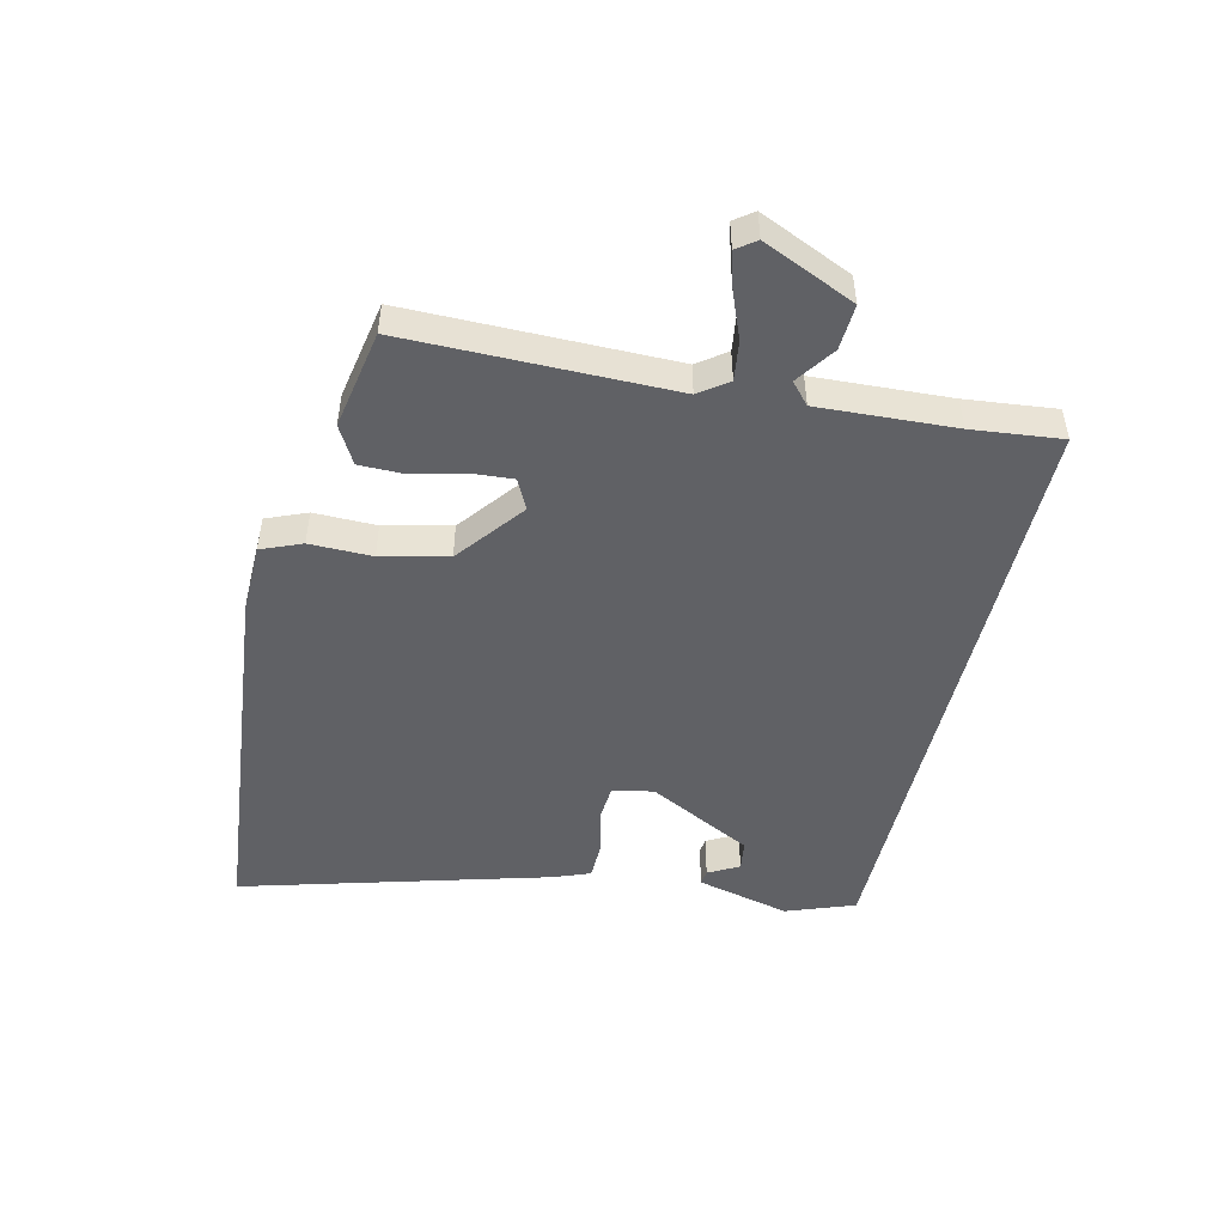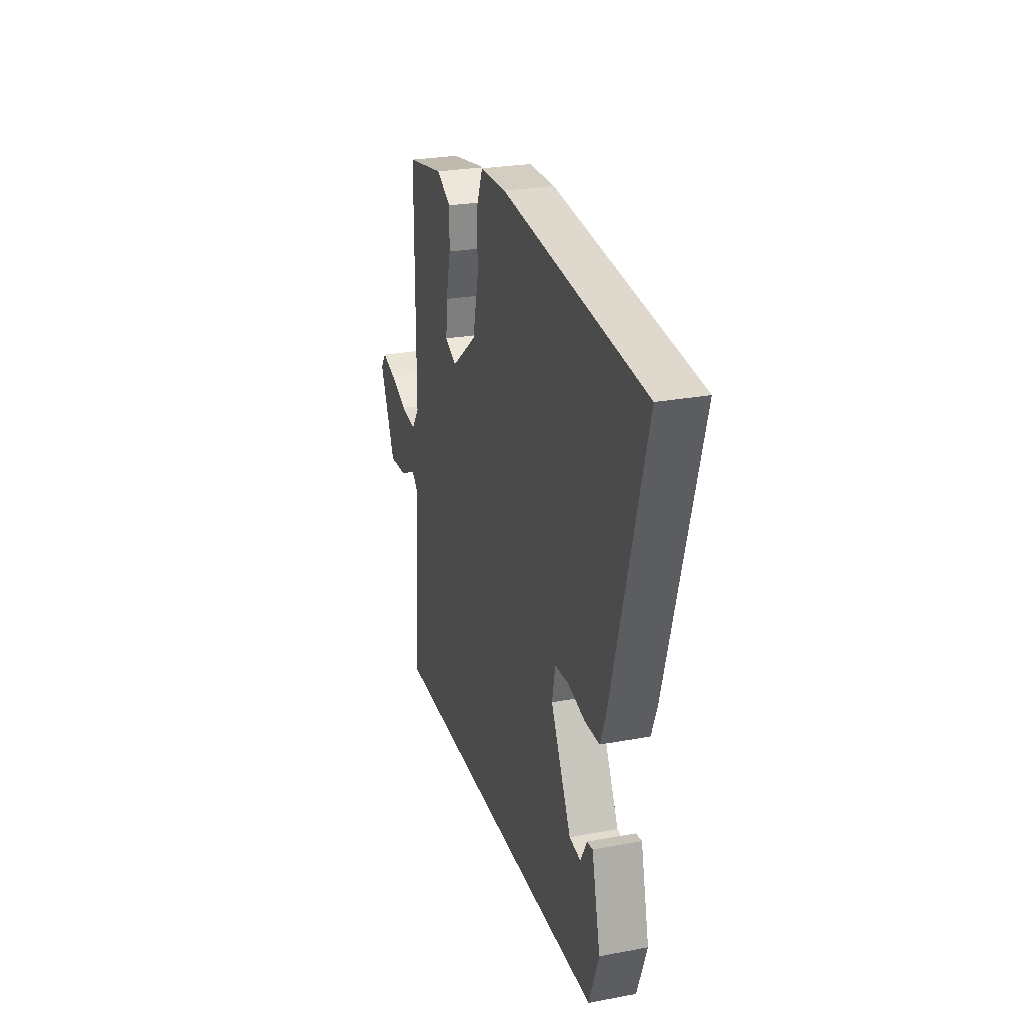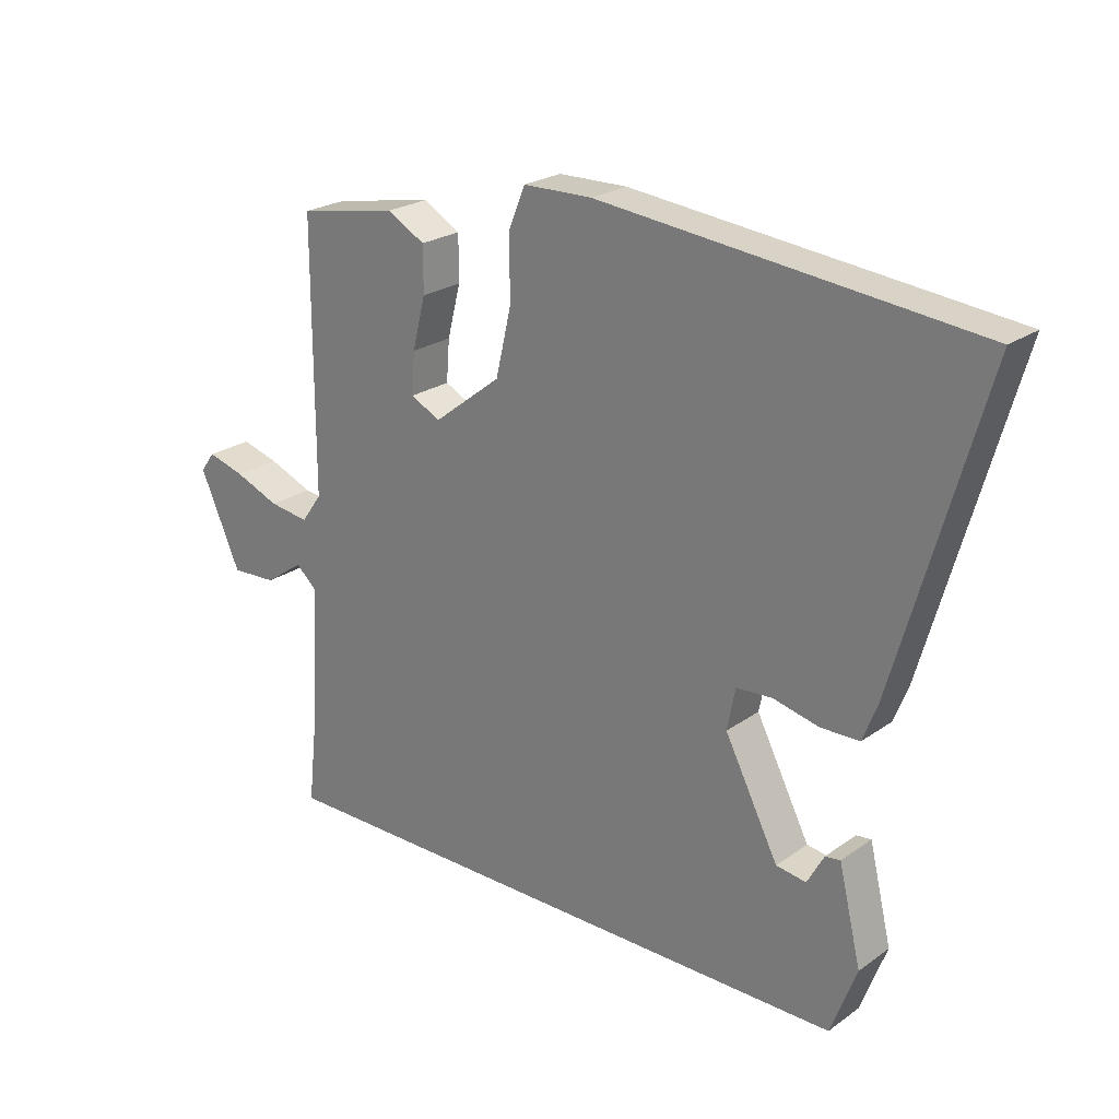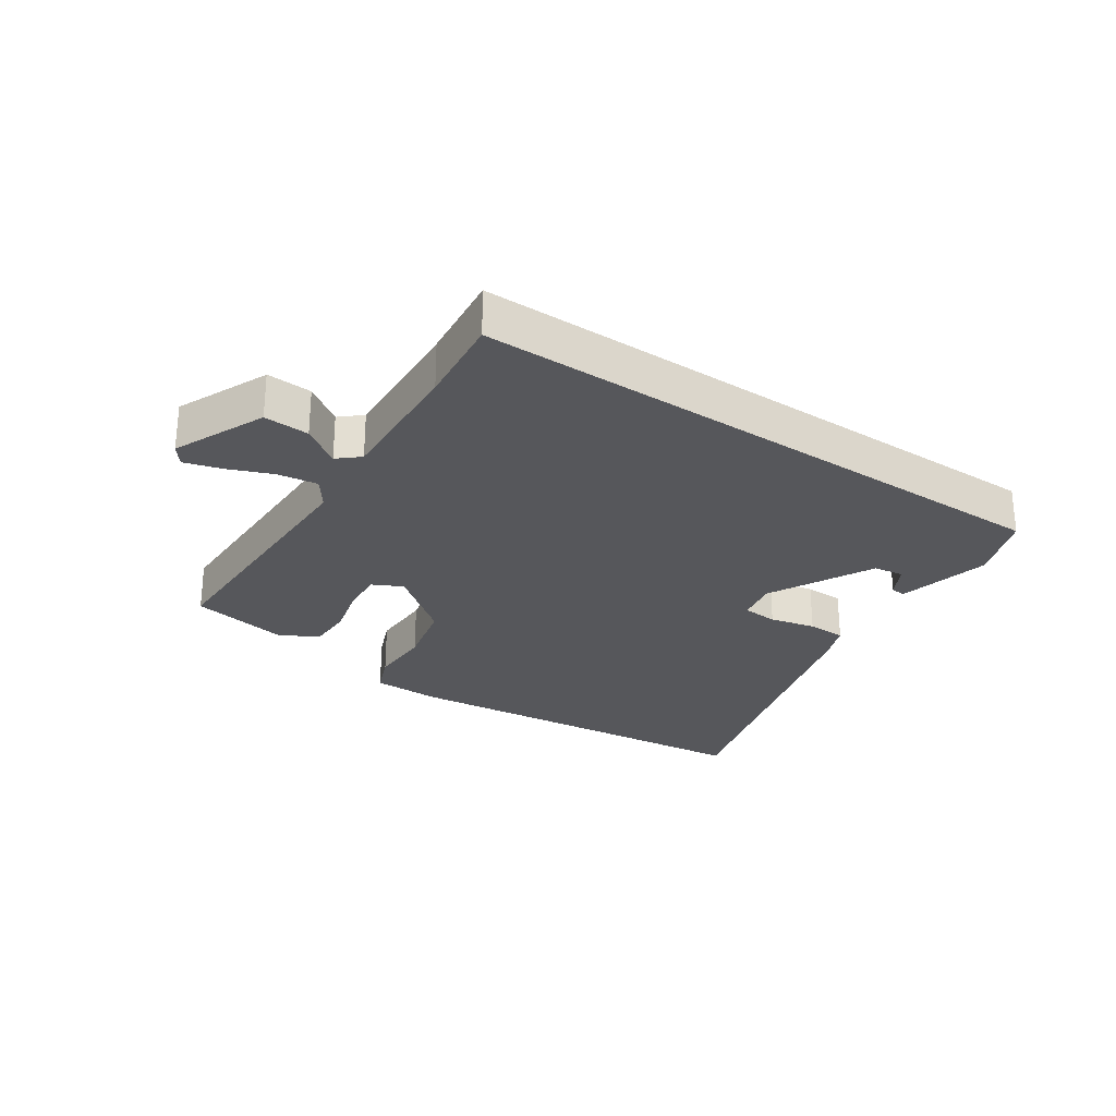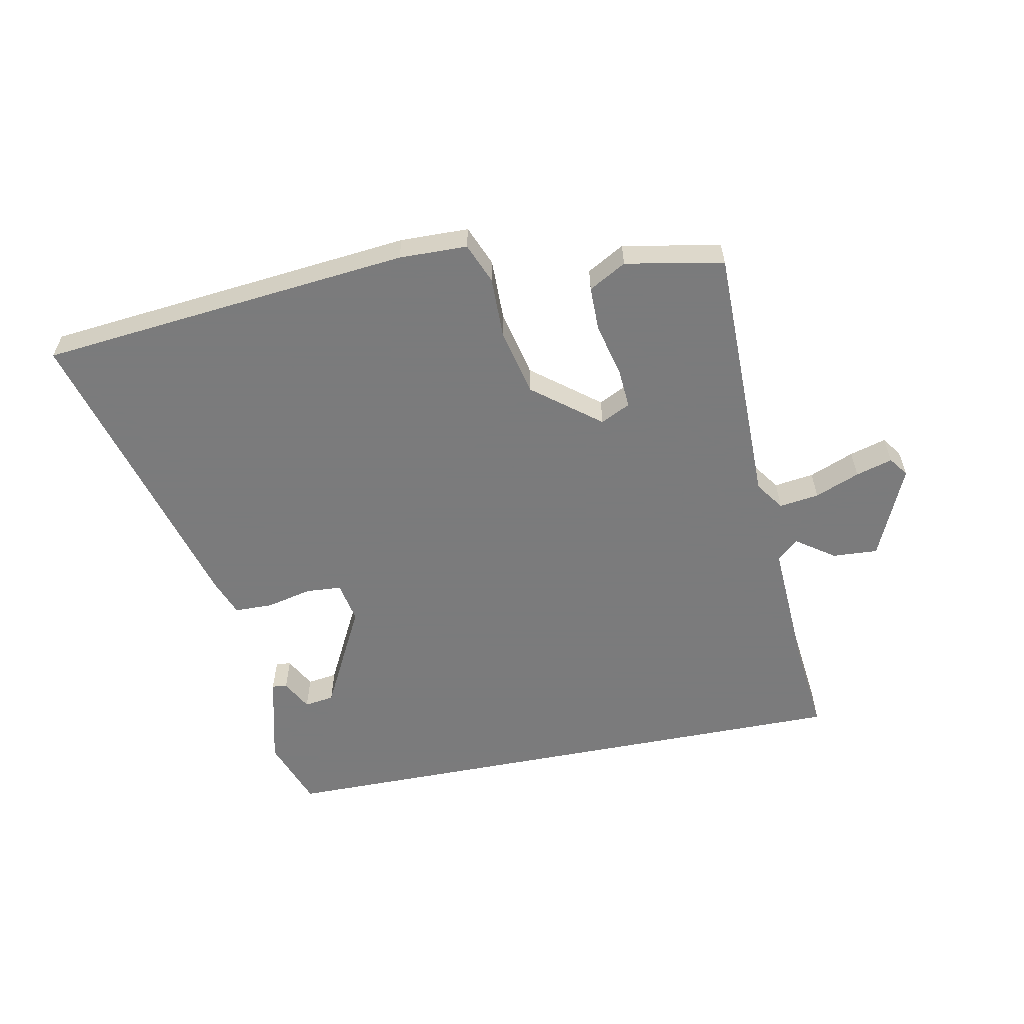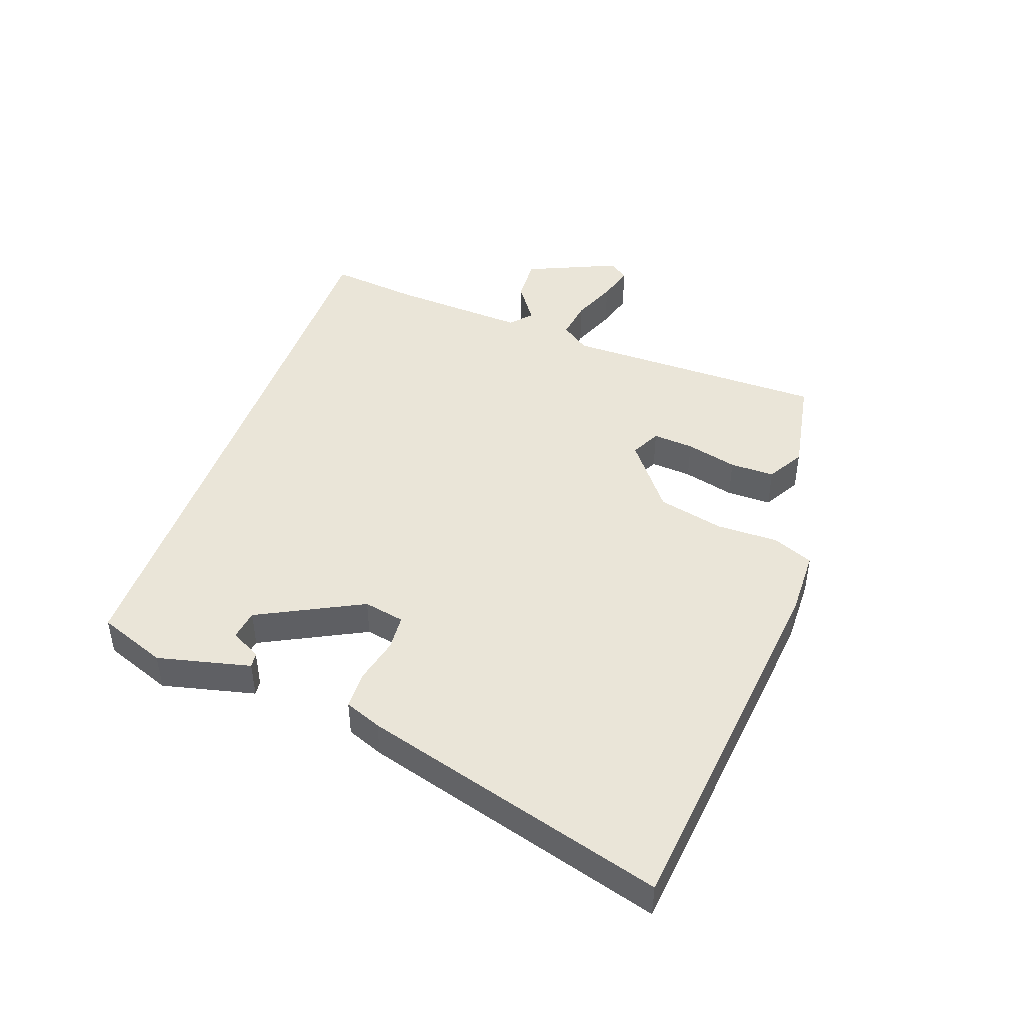
<metadata>
{"format":"obj","ext":"obj","renderer":"f3d","projection":"perspective","resolution":1024,"background":"white","views":[{"elev":-49.0,"azim":76.7,"up":"+Y"},{"elev":26.1,"azim":-106.5,"up":"+Z"},{"elev":23.5,"azim":-139.6,"up":"+Z"},{"elev":-27.3,"azim":145.9,"up":"+Y"},{"elev":-58.4,"azim":11.0,"up":"+Y"},{"elev":45.4,"azim":-70.3,"up":"+Y"}]}
</metadata>
<code>
v 0.534 0.07 -0.5
v -0.434 0.07 -0.5
v -0.475 0.07 -0.39
v -0.439 0.07 -0.24
v -0.415 0.07 -0.243
v -0.388 0.07 -0.292
v -0.34 0.07 -0.285
v -0.254 0.07 -0.117
v -0.267 0.07 -0.051
v -0.324 0.07 -0.047
v -0.397 0.07 -0.064
v -0.459 0.07 -0.063
v -0.482 0.07 -0.004
v -0.621 0.07 0.487
v -0.487 0.07 0.501
v -0.022 0.07 0.549
v 0.088 0.07 0.547
v 0.115 0.07 0.482
v 0.114 0.07 0.382
v 0.139 0.07 0.275
v 0.247 0.07 0.191
v 0.295 0.07 0.215
v 0.29 0.07 0.281
v 0.269 0.07 0.364
v 0.269 0.07 0.436
v 0.329 0.07 0.47
v 0.488 0.07 0.441
v 0.489 0.07 0.015
v 0.522 0.07 -0.031
v 0.586 0.07 -0.022
v 0.658 0.07 0.007
v 0.717 0.07 0.024
v 0.74 0.07 -0.007
v 0.675 0.07 -0.155
v 0.602 0.07 -0.151
v 0.54 0.07 -0.108
v 0.506 0.07 -0.138
v 0.518 0.07 -0.356
v 0.534 0 -0.5
v -0.434 0 -0.5
v -0.475 0 -0.39
v -0.439 0 -0.24
v -0.415 0 -0.243
v -0.388 0 -0.292
v -0.34 0 -0.285
v -0.254 0 -0.117
v -0.267 0 -0.051
v -0.324 0 -0.047
v -0.397 0 -0.064
v -0.459 0 -0.063
v -0.482 0 -0.004
v -0.621 0 0.487
v -0.487 0 0.501
v -0.022 0 0.549
v 0.088 0 0.547
v 0.115 0 0.482
v 0.114 0 0.382
v 0.139 0 0.275
v 0.247 0 0.191
v 0.295 0 0.215
v 0.29 0 0.281
v 0.269 0 0.364
v 0.269 0 0.436
v 0.329 0 0.47
v 0.488 0 0.441
v 0.489 0 0.015
v 0.522 0 -0.031
v 0.586 0 -0.022
v 0.658 0 0.007
v 0.717 0 0.024
v 0.74 0 -0.007
v 0.675 0 -0.155
v 0.602 0 -0.151
v 0.54 0 -0.108
v 0.506 0 -0.138
v 0.518 0 -0.356
f 33 34 35 36
f 31 32 33 36
f 30 31 36 37
f 29 30 37
f 28 29 37
f 25 26 27 28
f 23 24 25 28
f 22 23 28 37
f 21 22 37 38
f 16 17 18 19
f 16 19 20
f 15 16 20
f 10 11 12 13
f 9 10 13 14
f 3 4 5 6
f 3 6 7
f 2 3 7
f 1 2 7 8
f 9 14 15 20
f 9 20 21 38
f 1 8 9 38
f 74 73 72 71
f 74 71 70 69
f 75 74 69 68
f 75 68 67
f 75 67 66
f 66 65 64 63
f 66 63 62 61
f 75 66 61 60
f 76 75 60 59
f 57 56 55 54
f 58 57 54
f 58 54 53
f 51 50 49 48
f 52 51 48 47
f 44 43 42 41
f 45 44 41
f 45 41 40
f 46 45 40 39
f 58 53 52 47
f 76 59 58 47
f 76 47 46 39
f 1 39 40 2
f 2 40 41 3
f 3 41 42 4
f 4 42 43 5
f 5 43 44 6
f 6 44 45 7
f 7 45 46 8
f 8 46 47 9
f 9 47 48 10
f 10 48 49 11
f 11 49 50 12
f 12 50 51 13
f 13 51 52 14
f 14 52 53 15
f 15 53 54 16
f 16 54 55 17
f 17 55 56 18
f 18 56 57 19
f 19 57 58 20
f 20 58 59 21
f 21 59 60 22
f 22 60 61 23
f 23 61 62 24
f 24 62 63 25
f 25 63 64 26
f 26 64 65 27
f 27 65 66 28
f 28 66 67 29
f 29 67 68 30
f 30 68 69 31
f 31 69 70 32
f 32 70 71 33
f 33 71 72 34
f 34 72 73 35
f 35 73 74 36
f 36 74 75 37
f 37 75 76 38
f 38 76 39 1

</code>
